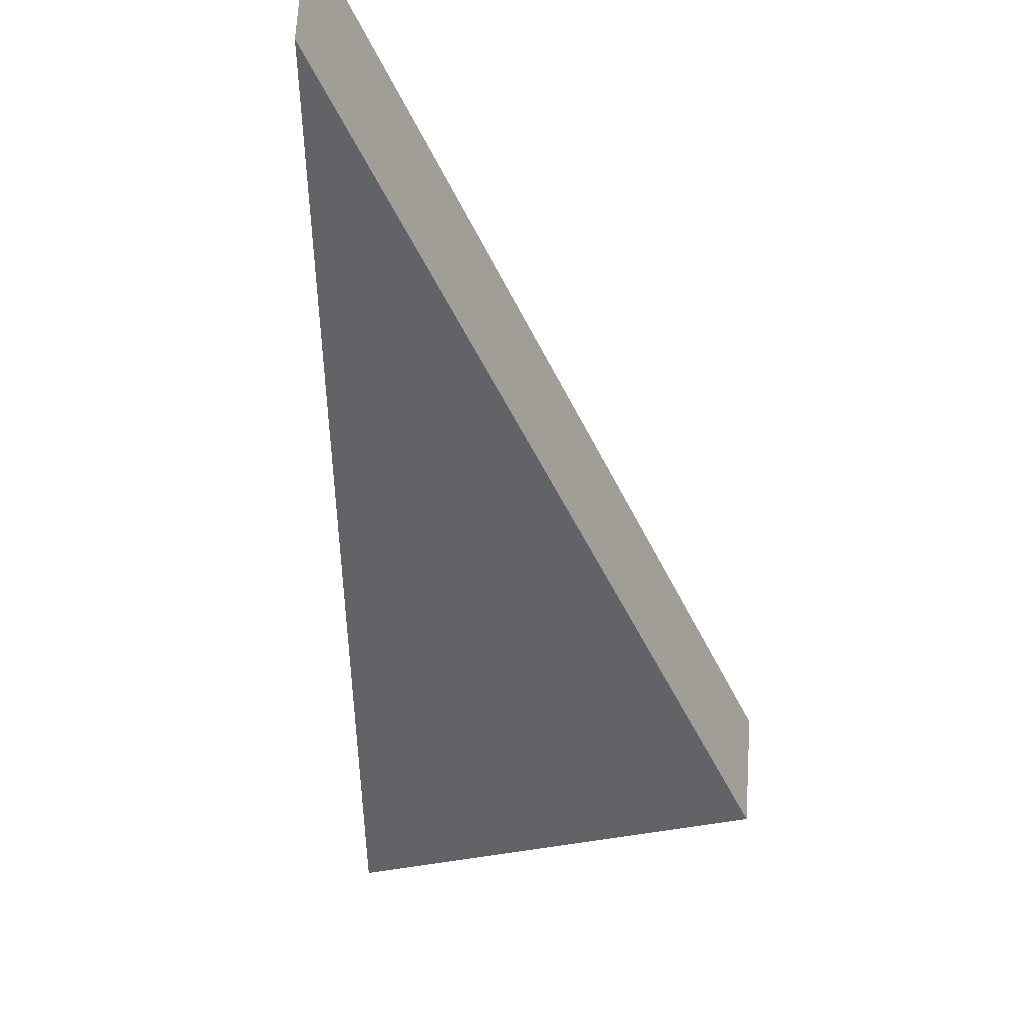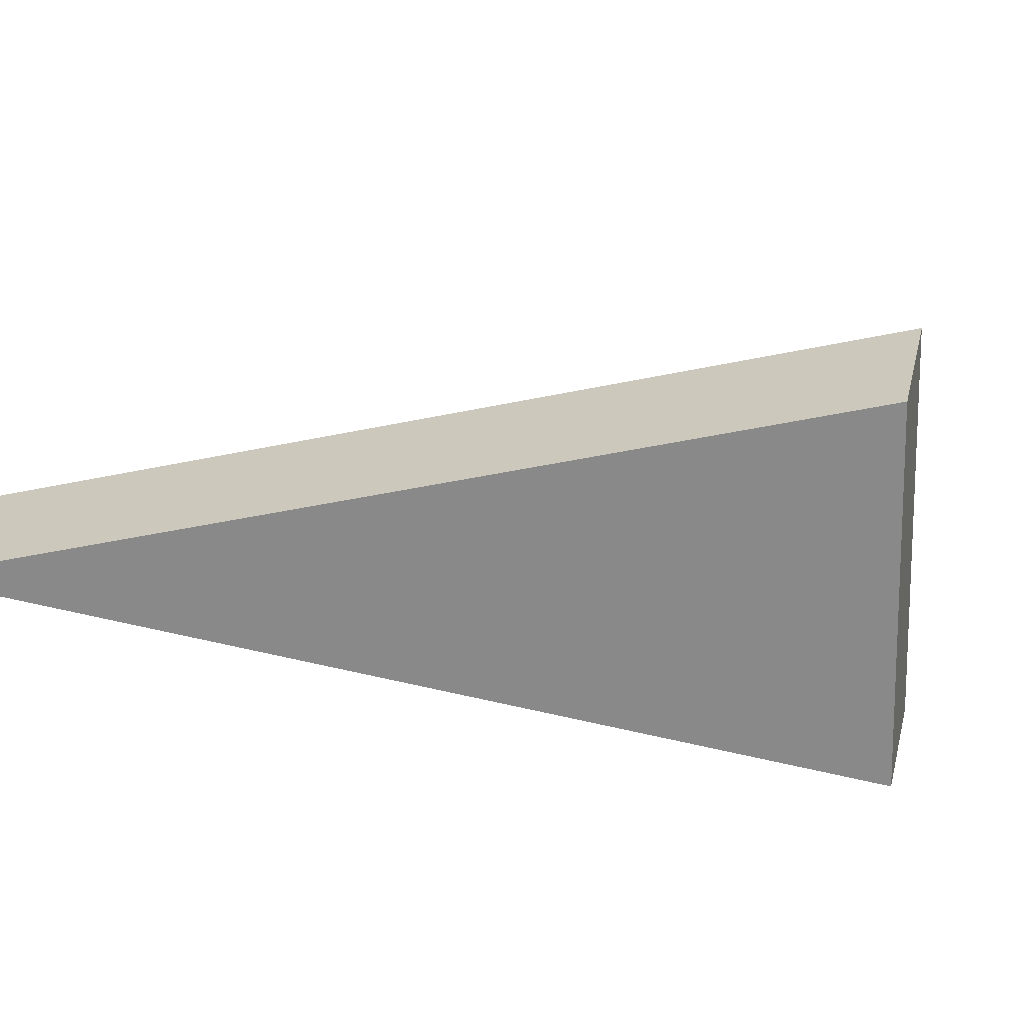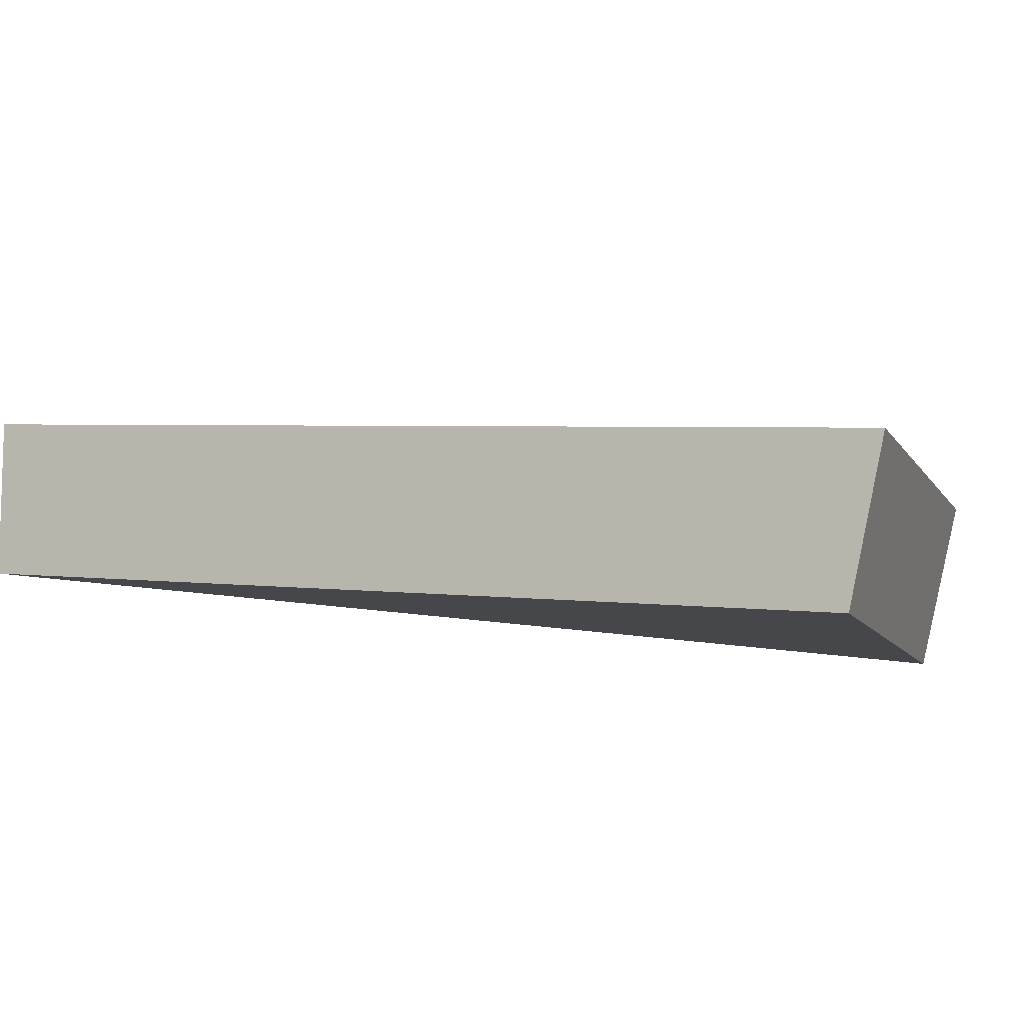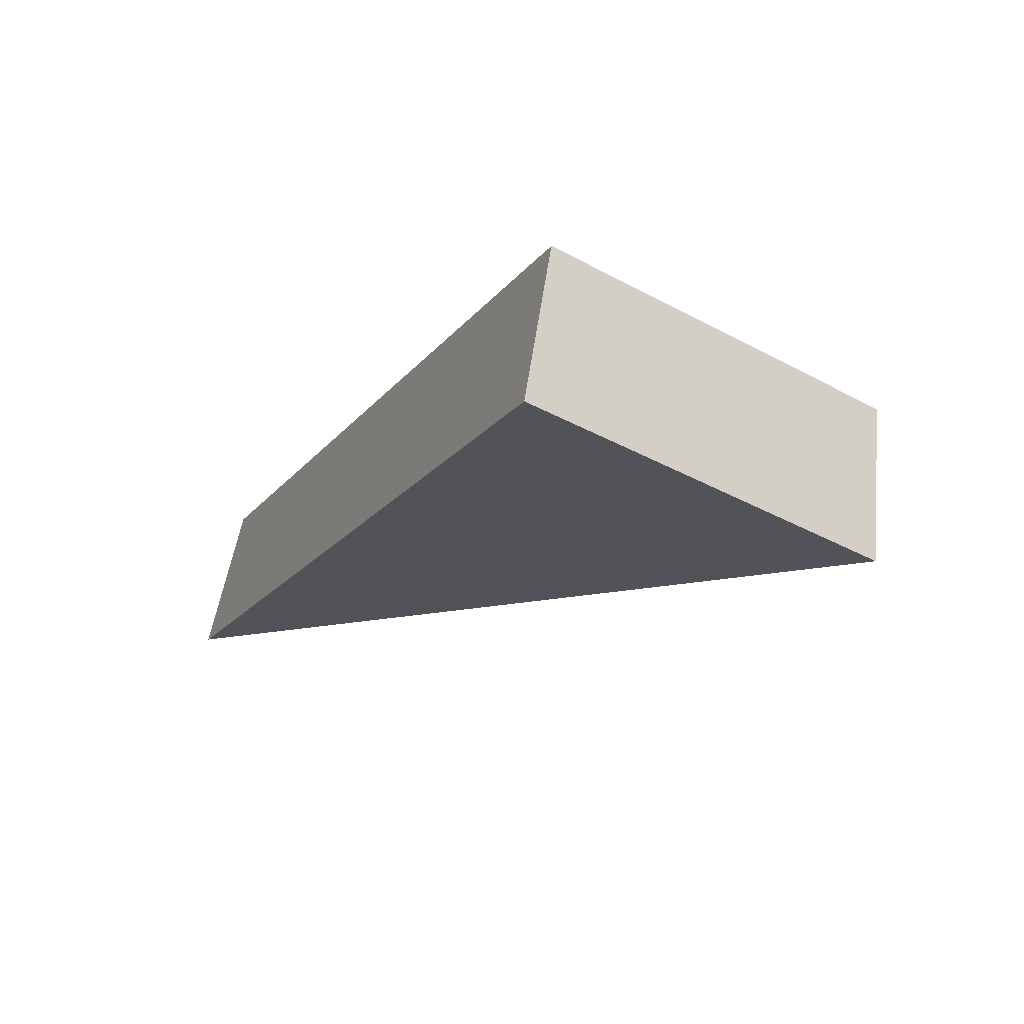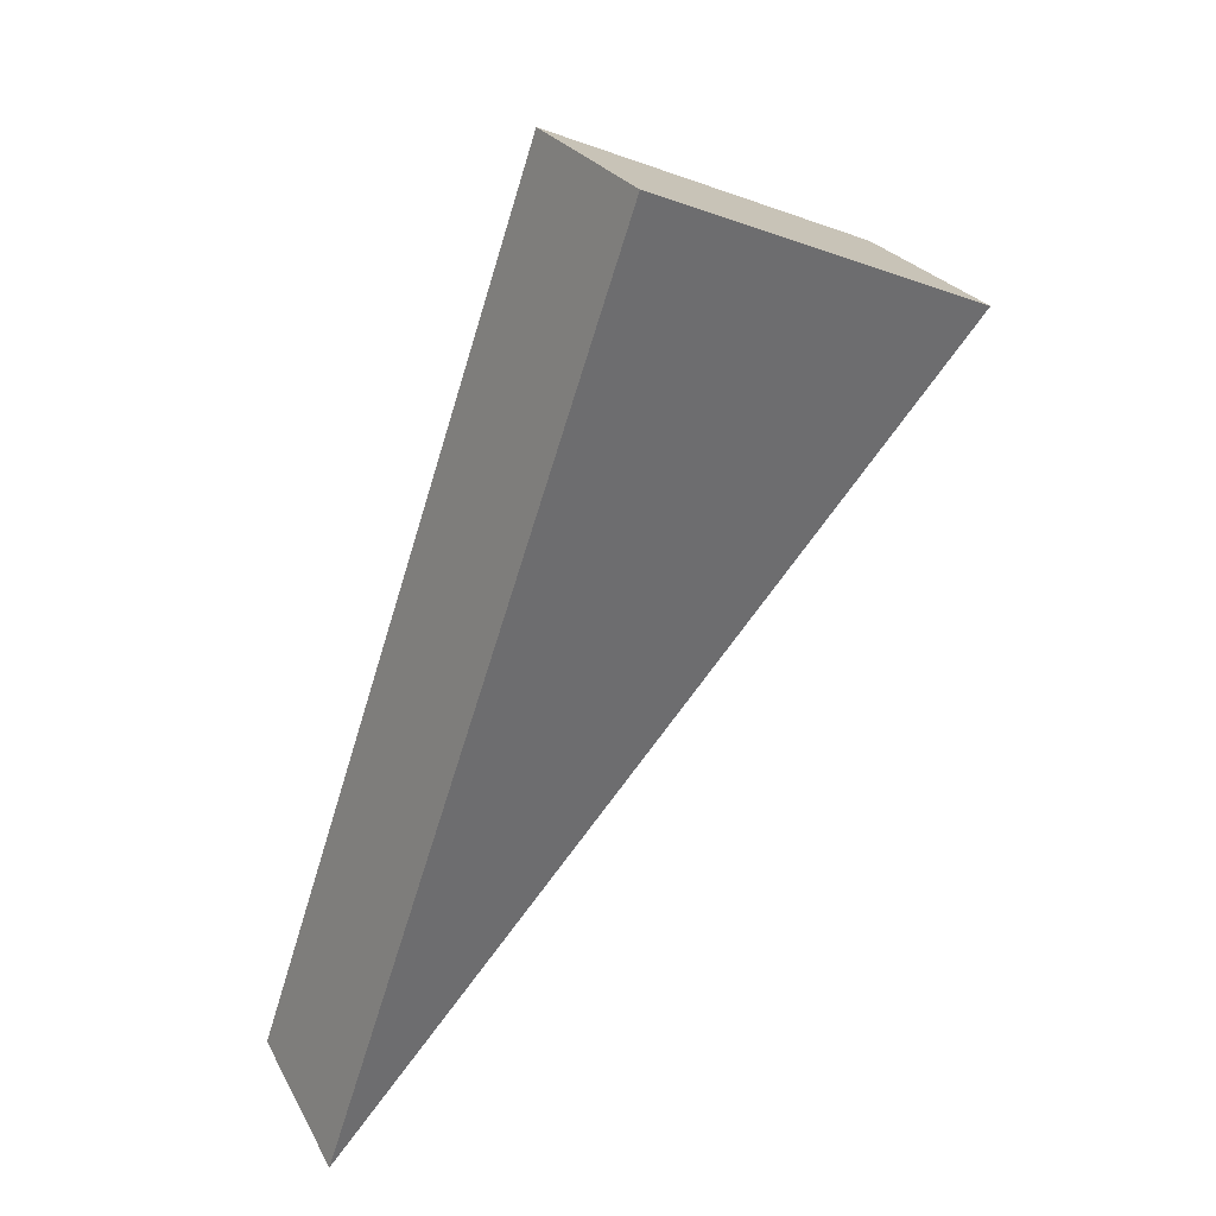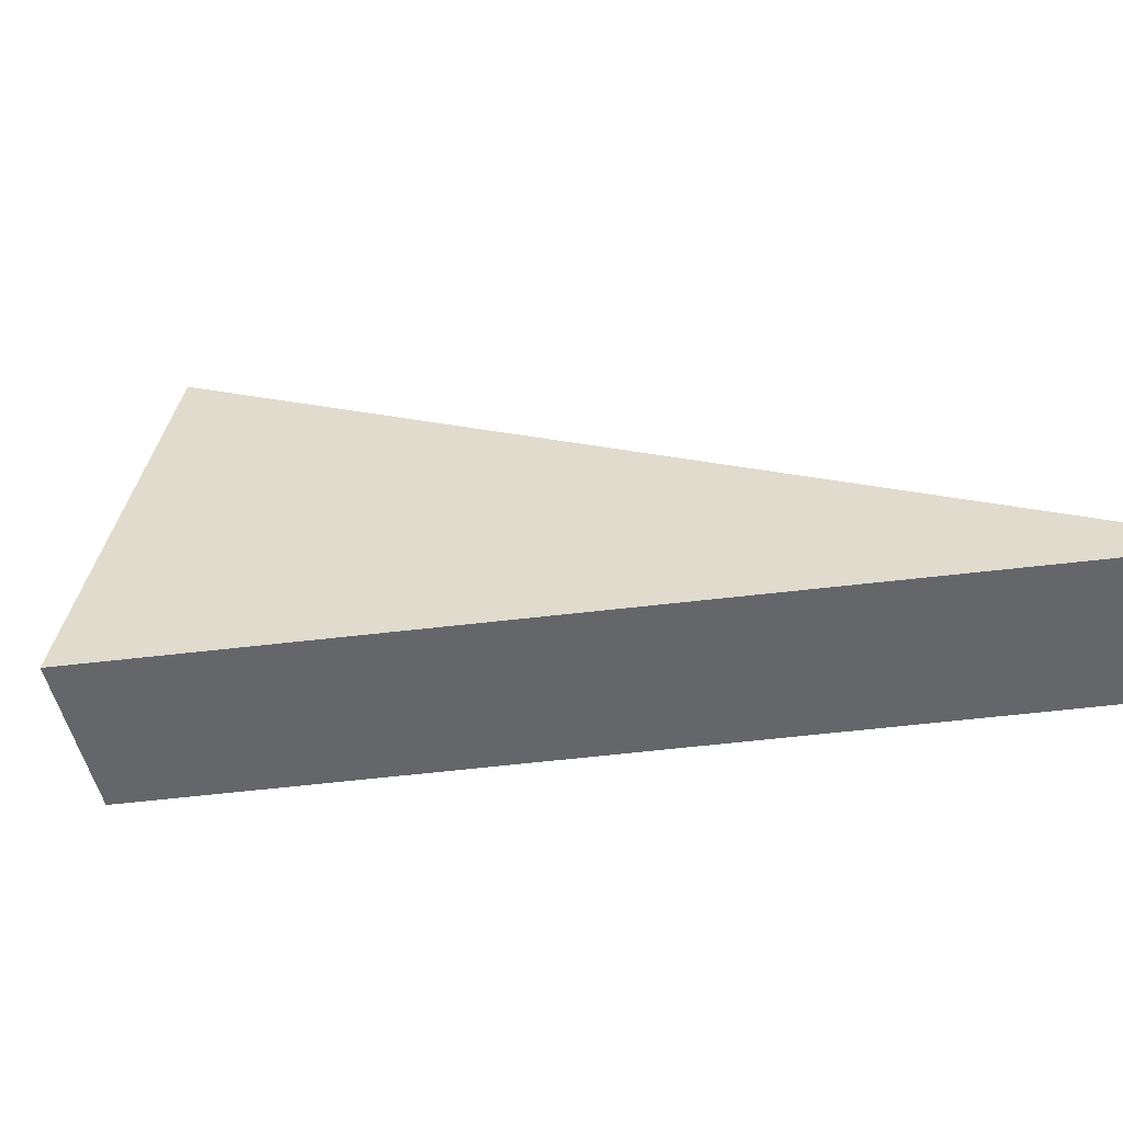
<metadata>
{"format":"obj","ext":"obj","renderer":"f3d","projection":"perspective","resolution":1024,"background":"white","views":[{"elev":-44.7,"azim":159.2,"up":"+Y"},{"elev":-64.5,"azim":-122.3,"up":"+Y"},{"elev":-10.1,"azim":-105.6,"up":"+Y"},{"elev":75.1,"azim":-165.9,"up":"+Z"},{"elev":44.8,"azim":153.5,"up":"+Z"},{"elev":38.4,"azim":66.5,"up":"+Y"}]}
</metadata>
<code>
v 2.119 0.1325 2.71
v 2.115 0.1325 2.707
v 2.123 0.1338 2.699
v 2.123 0.1356 2.699
v 2.123 0.1338 2.699
v 2.115 0.1325 2.707
v 2.114 0.1343 2.707
v 2.114 0.1343 2.707
v 2.115 0.1325 2.707
v 2.119 0.1325 2.71
v 2.118 0.1343 2.71
v 2.118 0.1343 2.71
v 2.119 0.1325 2.71
v 2.123 0.1338 2.699
v 2.123 0.1356 2.699
v 2.123 0.1356 2.699
v 2.114 0.1343 2.707
v 2.118 0.1343 2.71
f 1 2 3
f 4 5 6
f 4 6 7
f 8 9 10
f 8 10 11
f 12 13 14
f 12 14 15
f 16 17 18

</code>
